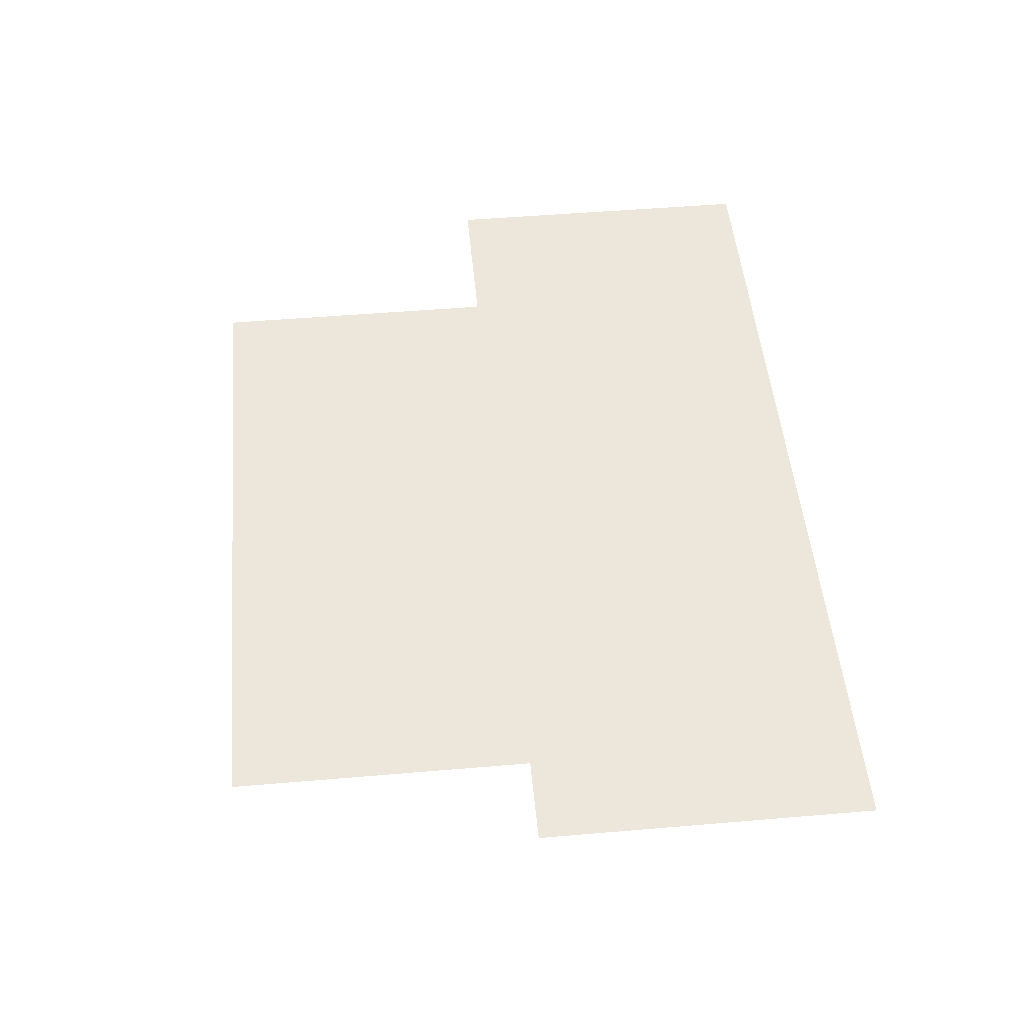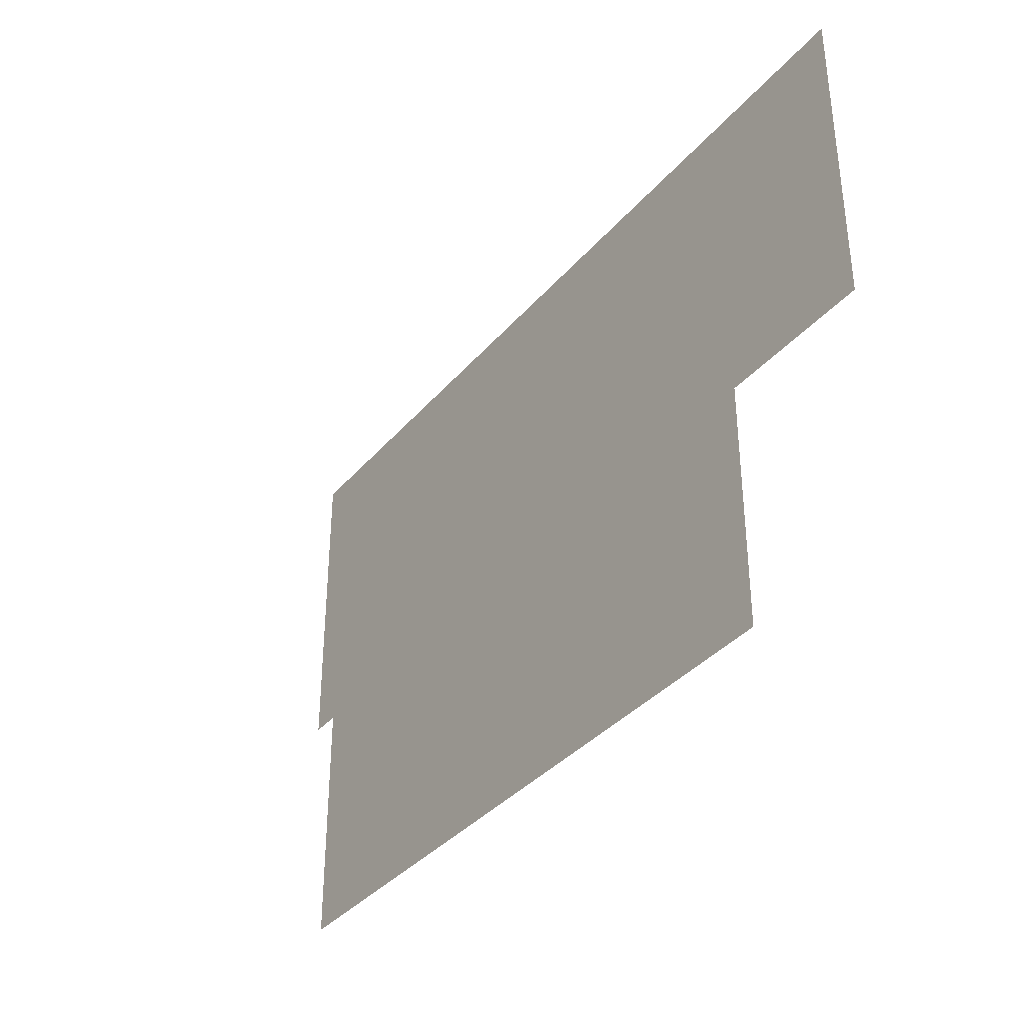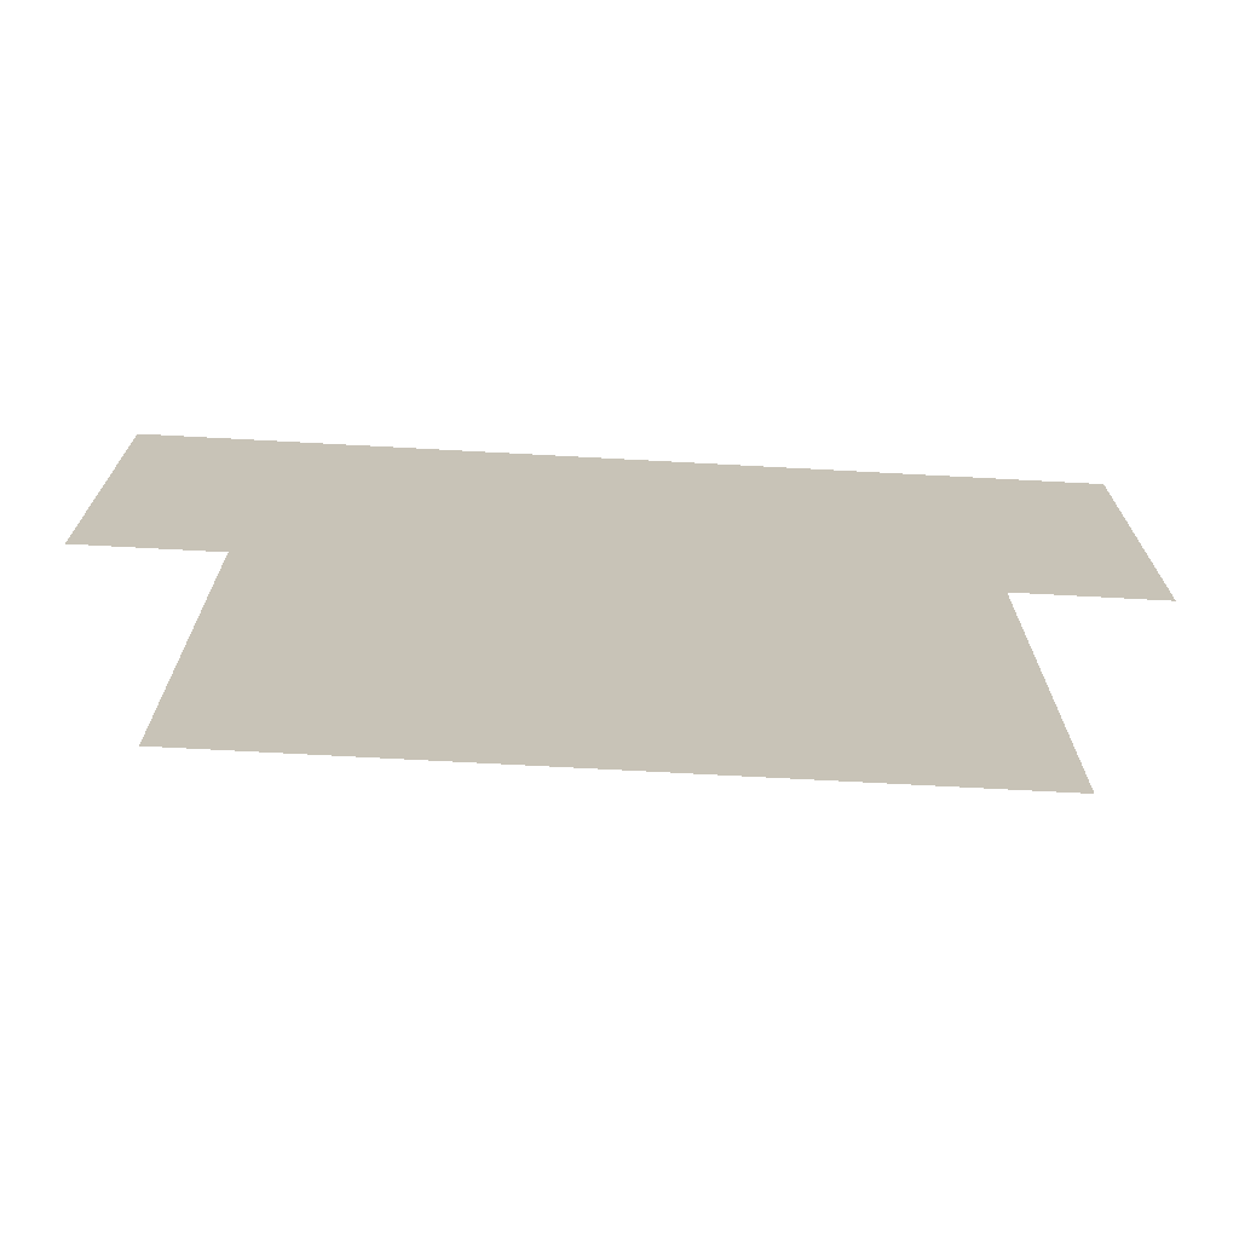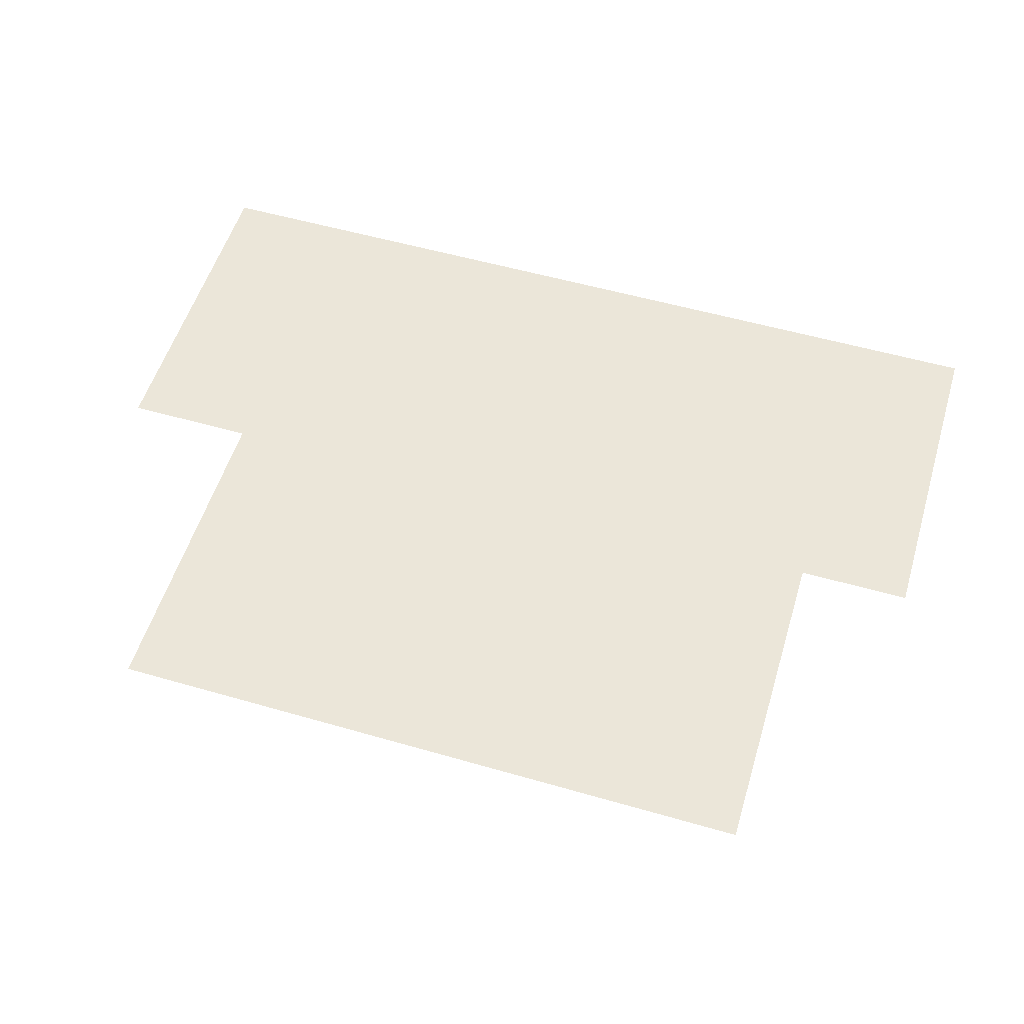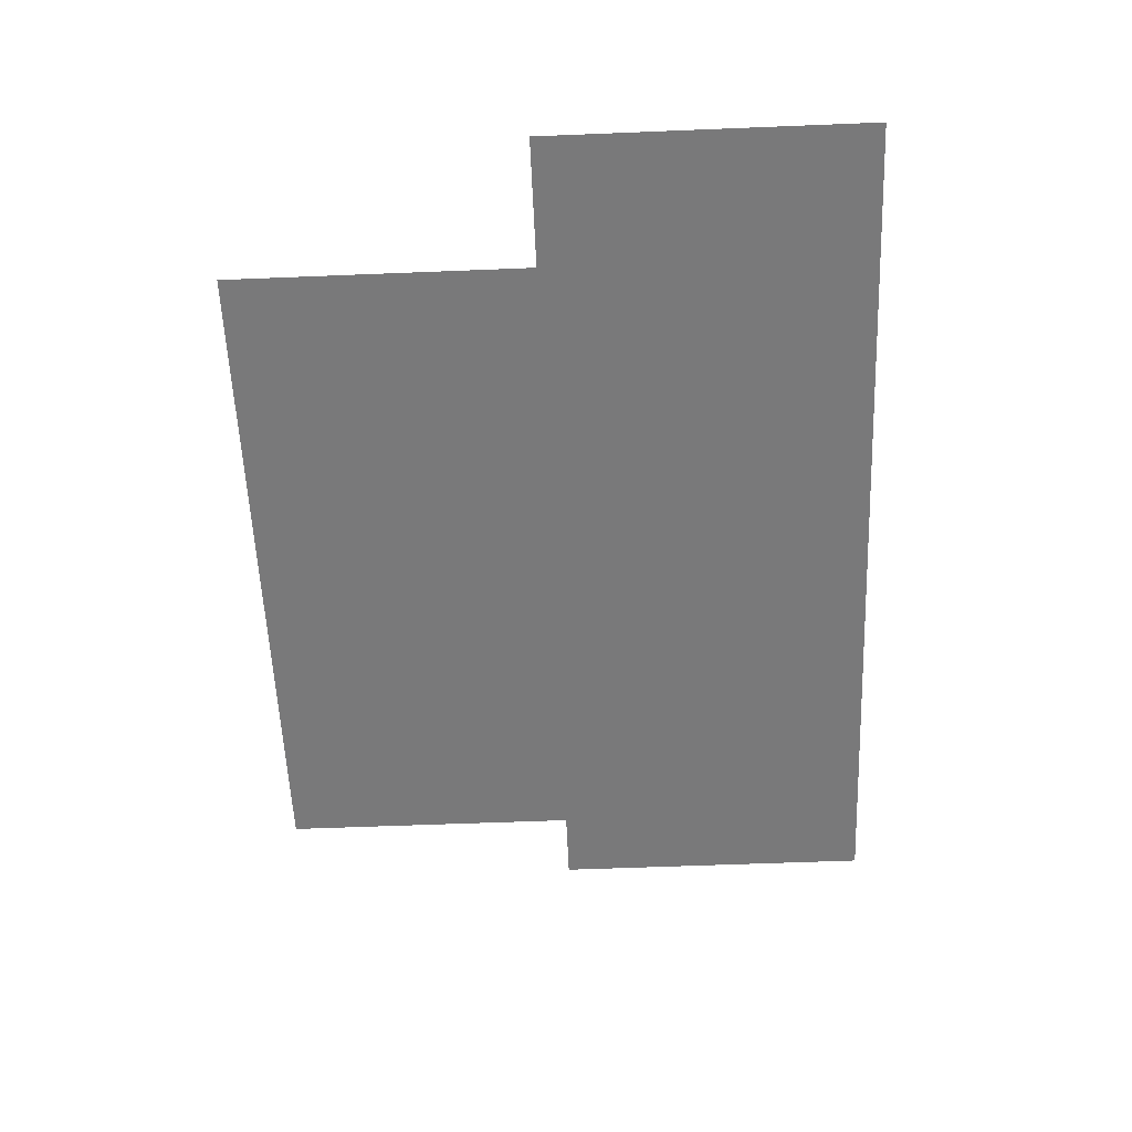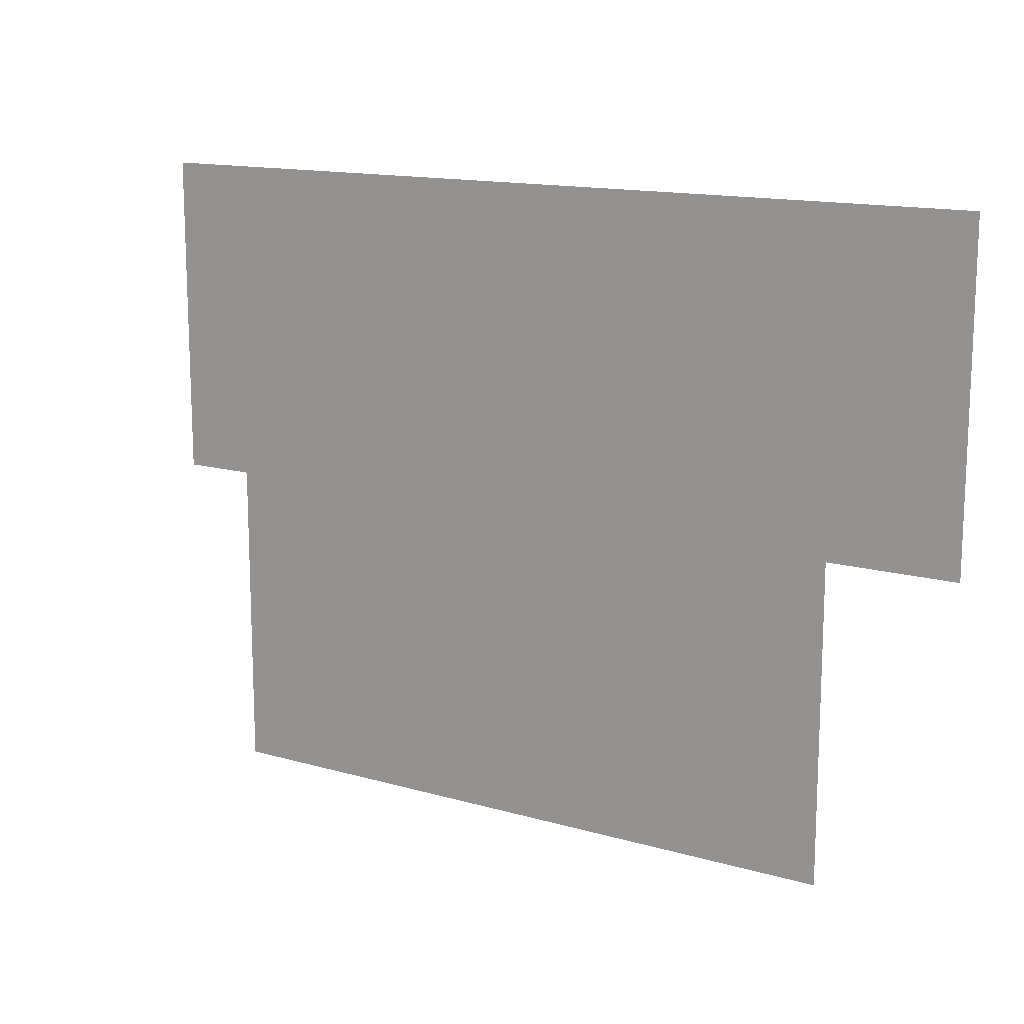
<metadata>
{"format":"obj","ext":"obj","renderer":"f3d","projection":"perspective","resolution":1024,"background":"white","views":[{"elev":50.6,"azim":84.7,"up":"+Z"},{"elev":-36.5,"azim":-124.9,"up":"+Y"},{"elev":-70.6,"azim":-3.1,"up":"+Y"},{"elev":55.1,"azim":16.9,"up":"+Z"},{"elev":-57.8,"azim":92.4,"up":"+Z"},{"elev":14.2,"azim":-147.8,"up":"+Y"}]}
</metadata>
<code>
g armyJail_geo2
v -4.889e-05 0.00246 0.0008653
v 0.002975 0.005199 0.0008653
v 0.002975 0.00246 0.0008653
v -4.889e-05 0.005199 0.0008653
v -0.004624 0.001604 -0.001731
v 0.004624 0.005423 -0.001731
v 0.004624 0.001604 -0.001731
v -0.004624 0.005423 -0.001731
v 0.007 -0.0005856 0.001731
v 0.01701 0.01207 0.001731
v 0.01701 -0.0005856 0.001731
v 0.007 0.01207 0.001731
v 0.006272 -0.0005856 0.001731
v 0.006272 0.01207 0.001731
v -0.006192 -0.0005856 0.001731
v -0.006192 0.01207 0.001731
v -0.006869 -0.0005856 0.001731
v -0.006869 0.01207 0.001731
v -0.01701 -0.0005856 0.001731
v -0.01701 0.01207 0.001731
v 0.00908 -0.01207 2.384e-09
v 0.01272 -0.008416 2.384e-09
v 0.01272 -0.01207 2.384e-09
v 0.00908 -0.008416 2.384e-09
v 0.003811 -0.01207 2.384e-09
v 0.003811 -0.008416 2.384e-09
v -0.0001265 -0.01207 2.384e-09
v -0.0001265 -0.008416 2.384e-09
v -0.00421 -0.01207 2.384e-09
v -0.00421 -0.008416 2.384e-09
v -0.009153 -0.01207 2.384e-09
v -0.009153 -0.008416 2.384e-09
v -0.01278 -0.01207 2.384e-09
v -0.01278 -0.008416 2.384e-09
v 0.01272 -0.002591 2.384e-09
v 0.00908 -0.002591 2.384e-09
v 0.01272 0.005158 2.384e-09
v 0.00908 0.005158 2.384e-09
v 0.003811 -0.002591 2.384e-09
v 0.003811 0.005158 2.384e-09
v -0.0001265 -0.002591 2.384e-09
v -0.0001265 0.005158 2.384e-09
v -0.00421 -0.002591 2.384e-09
v -0.00421 0.005158 2.384e-09
v -0.009153 -0.002591 2.384e-09
v -0.009153 0.005158 2.384e-09
v -0.01278 -0.002591 2.384e-09
v -0.01278 0.005158 2.384e-09
g armyJail_geo2_0
f 3 2 1
f 2 4 1
f 7 6 5
f 6 8 5
f 11 10 9
f 10 12 9
f 9 12 13
f 12 14 13
f 13 14 15
f 14 16 15
f 15 16 17
f 16 18 17
f 17 18 19
f 18 20 19
f 23 22 21
f 22 24 21
f 21 24 25
f 24 26 25
f 25 26 27
f 26 28 27
f 27 28 29
f 28 30 29
f 29 30 31
f 30 32 31
f 31 32 33
f 32 34 33
f 22 35 24
f 35 36 24
f 24 36 26
f 35 37 36
f 37 38 36
f 36 38 39
f 36 39 26
f 26 39 28
f 38 40 39
f 39 40 41
f 39 41 28
f 28 41 30
f 40 42 41
f 41 42 43
f 41 43 30
f 30 43 32
f 42 44 43
f 43 44 45
f 43 45 32
f 32 45 34
f 44 46 45
f 45 46 47
f 45 47 34
f 46 48 47

</code>
